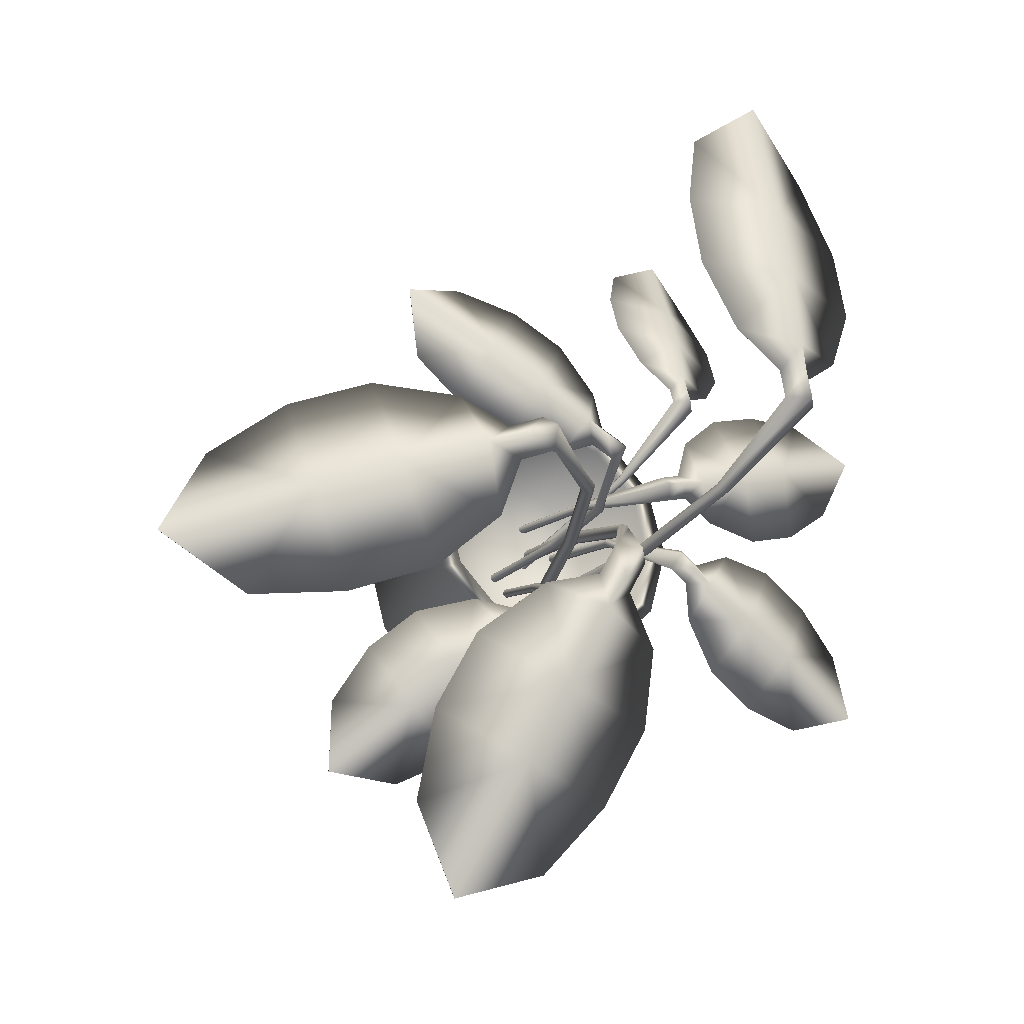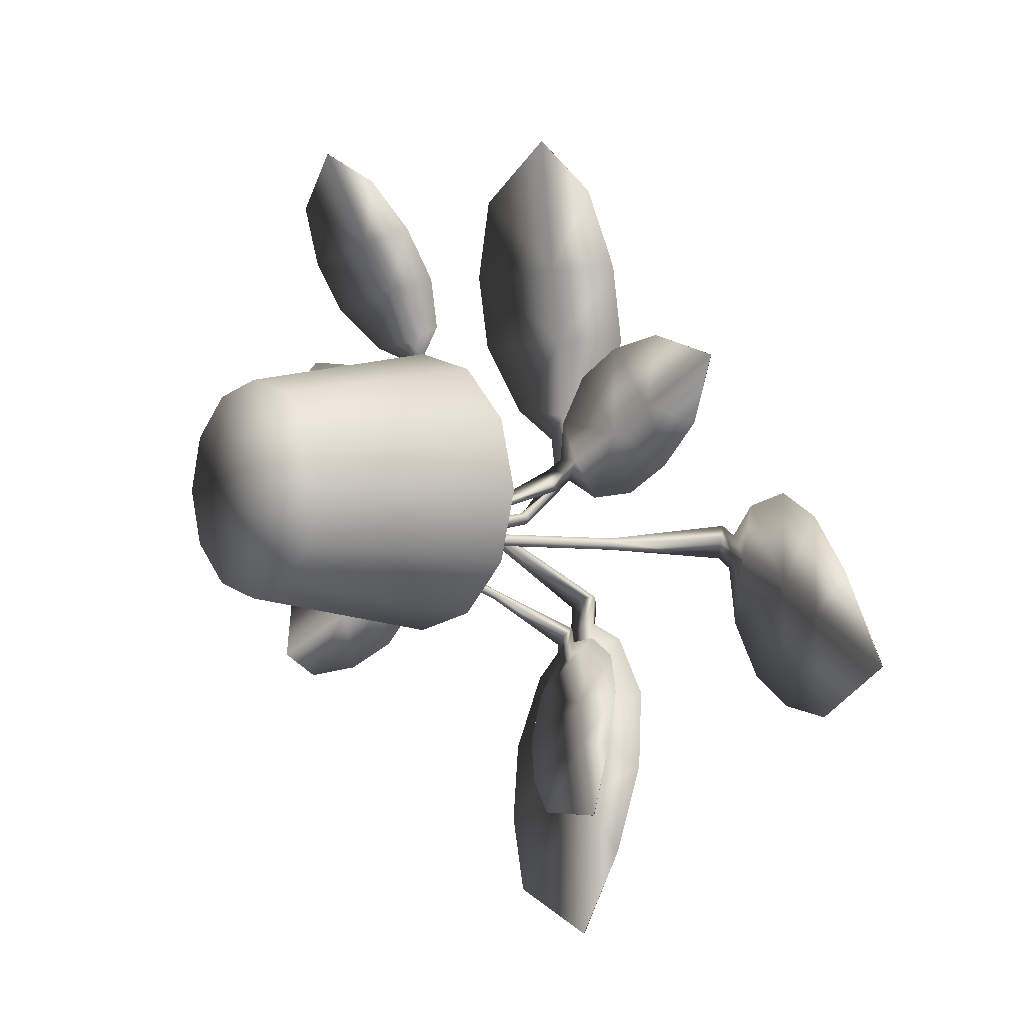
<metadata>
{"format":"obj","ext":"obj","renderer":"f3d","projection":"perspective","resolution":1024,"background":"white","views":[{"elev":-25.2,"azim":152.7,"up":"+Z"},{"elev":-0.7,"azim":48.6,"up":"+Z"}]}
</metadata>
<code>
g default
v 14.41 -64.71 -8.319
v 8.319 -64.71 -14.41
v 0 -64.71 -16.64
v -8.319 -64.71 -14.41
v -14.41 -64.71 -8.319
v -16.64 -64.71 0
v -14.41 -64.71 8.319
v -8.319 -64.71 14.41
v 0 -64.71 16.64
v 8.319 -64.71 14.41
v 14.41 -64.71 8.319
v 16.64 -64.71 0
v 19.28 -31.44 -11.13
v 11.13 -31.44 -19.28
v 0 -31.44 -22.26
v -11.13 -31.44 -19.28
v -19.28 -31.44 -11.13
v -22.26 -31.44 0
v -19.28 -31.44 11.13
v -11.13 -31.44 19.28
v 0 -31.44 22.26
v 11.13 -31.44 19.28
v 19.28 -31.44 11.13
v 22.26 -31.44 0
v 0 -64.71 0
v 16.15 -31.44 -9.325
v 9.325 -31.44 -16.15
v 0 -31.44 -18.65
v -9.325 -31.44 -16.15
v -16.15 -31.44 -9.325
v -18.65 -31.44 0
v -16.15 -31.44 9.325
v -9.325 -31.44 16.15
v 0 -31.44 18.65
v 9.325 -31.44 16.15
v 16.15 -31.44 9.325
v 18.65 -31.44 0
v 13.56 -47.9 -7.828
v 7.828 -47.9 -13.56
v -0 -47.9 0
v -0 -47.9 -15.66
v -7.828 -47.9 -13.56
v -13.56 -47.9 -7.828
v -15.66 -47.9 0
v -13.56 -47.9 7.828
v -7.828 -47.9 13.56
v -0 -47.9 15.66
v 7.828 -47.9 13.56
v 13.56 -47.9 7.828
v 15.66 -47.9 0
v -5.082 10.01 53.14
v -7.382 16.5 15.88
v -27.67 6.585 53.04
v -27.17 13.51 15.78
v -32.53 10.55 27.4
v -2.311 15.23 26.99
v -32.31 8.275 39.98
v -1.919 12.92 39.89
v -18.34 18.1 14.99
v -18.13 16.98 28.11
v -17.74 14.67 41.02
v -16.93 9.819 63.25
v -16.9 9.645 63.22
v -17.45 12.76 40.67
v -17.84 15.07 27.76
v -17.96 15.58 14.53
v -15.05 16.33 10.45
v -18.1 19.08 9.85
v -17.72 16.56 9.387
v -20.64 15.49 10.42
v -15.2 17.22 5.434
v -18.26 19.98 4.837
v -17.87 17.46 4.374
v -20.79 16.39 5.404
v -6.338 -50.98 -7.559
v -6.626 -51.03 -6.767
v -6.334 -50.98 -5.977
v -5.633 -50.88 -5.651
v -4.933 -50.77 -5.981
v -4.646 -50.72 -6.773
v -4.938 -50.77 -7.563
v -5.639 -50.88 -7.889
v -11.35 -18.29 -7.513
v -11.6 -18.6 -6.767
v -11.26 -18.82 -6.023
v -10.55 -18.82 -5.717
v -9.863 -18.6 -6.028
v -9.615 -18.3 -6.773
v -9.948 -18.08 -7.517
v -10.67 -18.08 -7.823
v -13.73 2.202 -4.701
v -13.96 1.768 -4.014
v -13.61 1.424 -3.329
v -12.88 1.37 -3.046
v -12.21 1.638 -3.333
v -11.98 2.072 -4.02
v -12.33 2.417 -4.705
v -13.06 2.471 -4.987
v 36.23 -5.945 10.71
v 12.18 -4.812 -0.754
v 28.74 -7.065 24.9
v 5.595 -5.792 11.66
v 11.1 -6.45 19.07
v 20.79 -4.93 -0.09684
v 19.04 -6.86 23.29
v 28.99 -5.343 4.13
v 7.836 -3.165 5.542
v 16.04 -2.723 9.84
v 24.25 -3.136 14.07
v 38.46 -4.456 21.35
v 38.46 -4.581 21.34
v 24.24 -4.513 13.95
v 16.03 -4.1 9.726
v 7.823 -4.982 5.39
v 6.254 -5.014 2.189
v 4.699 -2.981 3.612
v 4.686 -4.798 3.46
v 4.394 -5.285 5.696
v 3.068 -4.854 0.547
v 1.513 -2.821 1.97
v 1.5 -4.638 1.818
v 1.208 -5.125 4.054
v 1.898 -54.01 -2.754
v 2.29 -53.95 -2.312
v 2.873 -53.86 -2.236
v 3.304 -53.8 -2.57
v 3.331 -53.79 -3.119
v 2.939 -53.85 -3.561
v 2.356 -53.94 -3.637
v 1.925 -54.01 -3.303
v -1.601 -30.99 -2.739
v -1.209 -31.12 -2.312
v -0.6264 -31.22 -2.251
v -0.1952 -31.23 -2.591
v -0.1678 -31.15 -3.134
v -0.5601 -31.02 -3.561
v -1.142 -30.92 -3.622
v -1.574 -30.91 -3.281
v -1.826 -16.34 -2.279
v -1.456 -16.56 -1.872
v -0.8966 -16.76 -1.83
v -0.4749 -16.81 -2.178
v -0.4381 -16.69 -2.713
v -0.8078 -16.46 -3.12
v -1.367 -16.27 -3.162
v -1.789 -16.22 -2.814
v 27.66 -29.5 -49.46
v 11.59 -16.16 -32.87
v 39.39 -27.63 -38.61
v 21.85 -14.51 -23.36
v 30.03 -18.18 -25.62
v 14.1 -20.49 -39.92
v 35.75 -22.64 -30.96
v 19.88 -25.08 -45.47
v 16.97 -12.96 -28.17
v 22.97 -16.82 -34.1
v 28.75 -21.41 -39.65
v 38.62 -29.89 -49.01
v 38.58 -30 -48.96
v 28.39 -22.6 -39.05
v 22.61 -18 -33.5
v 16.48 -14.53 -27.38
v 13.06 -13.62 -26.94
v 14.46 -11.17 -26.15
v 13.98 -12.74 -25.36
v 15.96 -13.14 -24.26
v 10.82 -11.83 -24.79
v 12.22 -9.384 -23.99
v 11.73 -10.95 -23.2
v 13.72 -11.36 -22.1
v -1.701 -53.93 -2.427
v -1.18 -54.09 -2.662
v -0.9625 -54.3 -3.173
v -1.175 -54.44 -3.662
v -1.694 -54.41 -3.842
v -2.215 -54.25 -3.607
v -2.433 -54.04 -3.096
v -2.22 -53.91 -2.607
v 1.804 -32.16 -9.91
v 2.275 -32.49 -10.06
v 2.444 -32.86 -10.49
v 2.21 -33.06 -10.95
v 1.712 -32.97 -11.16
v 1.241 -32.64 -11.01
v 1.073 -32.27 -10.58
v 1.306 -32.07 -10.12
v 4.908 -19.3 -16.24
v 5.338 -19.7 -16.33
v 5.465 -20.15 -16.71
v 5.215 -20.38 -17.14
v 4.734 -20.26 -17.37
v 4.304 -19.86 -17.28
v 4.176 -19.41 -16.91
v 4.426 -19.18 -16.47
v -13.37 -31.34 51.66
v -11.28 -19.11 28.05
v -29.01 -33.37 48.52
v -24.98 -20.88 25.29
v -29.85 -25.25 31.83
v -8.863 -22.35 35.68
v -30.94 -29.44 39.73
v -9.867 -26.63 43.81
v -18.85 -17.72 26.65
v -20.03 -21.25 35.15
v -21.03 -25.52 43.27
v -22.65 -33.47 57.1
v -22.62 -33.58 57.05
v -20.75 -26.73 42.67
v -19.75 -22.46 34.55
v -18.48 -19.32 25.85
v -16.06 -17.99 23.6
v -18.18 -15.98 23.47
v -17.81 -17.58 22.67
v -19.93 -18.49 22.83
v -15.67 -16.33 20.45
v -17.79 -14.32 20.31
v -17.42 -15.92 19.52
v -19.54 -16.83 19.67
v -3.255 -50.71 -1.131
v -3.497 -51.07 -0.7264
v -3.337 -51.38 -0.2438
v -2.869 -51.45 0.03402
v -2.367 -51.25 -0.05562
v -2.124 -50.88 -0.4602
v -2.284 -50.58 -0.9428
v -2.752 -50.5 -1.221
v -11.88 -26.18 8.891
v -12.1 -26.62 9.233
v -11.92 -27 9.652
v -11.44 -27.1 9.904
v -10.95 -26.87 9.84
v -10.73 -26.43 9.499
v -10.91 -26.06 9.08
v -11.39 -25.95 8.828
v 8.734 -17.51 -64.32
v -2.836 -3.389 -31.12
v 30.07 -16.74 -56.21
v 15.85 -2.708 -24
v 25.21 -6.92 -32.2
v -3.538 -7.738 -42.58
v 29.65 -11.67 -43.21
v 0.8535 -12.62 -53.94
v 6.894 0.2972 -27.23
v 11.41 -3.452 -39.02
v 15.8 -8.332 -50.38
v 23.33 -17.59 -69.77
v 23.31 -17.76 -69.7
v 15.6 -10.15 -49.68
v 11.21 -5.273 -38.32
v 6.626 -2.106 -26.3
v 2.415 -1.095 -23.68
v 4.774 2.228 -22.85
v 4.506 -0.1754 -21.92
v 7.692 -0.895 -21.66
v 0.7088 0.7998 -19.26
v 3.068 4.123 -18.43
v 2.8 1.72 -17.51
v 5.987 1 -17.25
v -5.266 -63.89 6.798
v -4.716 -64.04 6.175
v -4.715 -64.21 5.348
v -5.264 -64.29 4.801
v -6.042 -64.25 4.854
v -6.592 -64.1 5.476
v -6.592 -63.93 6.303
v -6.043 -63.85 6.851
v -3.86 -31.51 0.2034
v -3.337 -31.91 -0.3235
v -3.364 -32.33 -1.055
v -3.925 -32.52 -1.563
v -4.691 -32.37 -1.55
v -5.213 -31.97 -1.023
v -5.187 -31.55 -0.2911
v -4.626 -31.36 0.2168
v -2.709 -11.91 -6.718
v -2.212 -12.42 -7.166
v -2.265 -12.95 -7.818
v -2.836 -13.19 -8.294
v -3.591 -12.99 -8.313
v -4.088 -12.48 -7.865
v -4.036 -11.95 -7.212
v -3.464 -11.71 -6.737
v -48.61 -21.67 -17.54
v -25.13 -16.78 -5.866
v -40.72 -22.87 -31.5
v -18.21 -17.82 -18.09
v -23.42 -19.68 -25.5
v -33.65 -18 -6.627
v -31.16 -21.36 -29.79
v -41.65 -19.72 -10.92
v -20.88 -15.06 -12.21
v -28.99 -15.94 -16.64
v -36.98 -17.65 -20.93
v -50.77 -21.23 -28.28
v -50.76 -21.35 -28.26
v -36.81 -19.01 -20.71
v -28.81 -17.29 -16.42
v -20.65 -16.85 -11.92
v -19.16 -16.46 -8.708
v -17.84 -14.36 -10.26
v -17.61 -16.14 -9.971
v -17.21 -16.75 -12.16
v -16.06 -15.79 -7.04
v -14.73 -13.69 -8.588
v -14.5 -15.48 -8.303
v -14.1 -16.08 -10.49
v -8.622 -55.9 4.663
v -8.987 -56.11 4.242
v -9.551 -56.29 4.181
v -9.985 -56.33 4.516
v -10.03 -56.21 5.05
v -9.67 -56 5.471
v -9.106 -55.83 5.533
v -8.672 -55.79 5.198
v -9.128 -28.81 -1.795
v -9.459 -29.1 -2.19
v -9.99 -29.37 -2.225
v -10.41 -29.44 -1.879
v -10.47 -29.29 -1.356
v -10.14 -28.99 -0.9607
v -9.611 -28.73 -0.9258
v -9.191 -28.65 -1.271
v -42.85 -20.75 23.78
v -18.41 -17.43 13.62
v -48.33 -21.63 8.679
v -23.2 -18.19 0.3901
v -32.32 -19.47 -0.4977
v -24.62 -18.25 19.57
v -40.71 -20.61 2.56
v -33.19 -19.42 22.82
v -20.32 -15.6 6.258
v -29.01 -15.92 9.499
v -37.58 -17.09 12.75
v -52.35 -19.71 18.39
v -52.33 -19.83 18.39
v -37.38 -18.45 12.76
v -28.82 -17.29 9.51
v -20.07 -17.41 6.272
v -16.65 -17.24 7.245
v -16.82 -15.12 5.225
v -16.56 -16.93 5.24
v -18 -17.45 3.508
v -13.32 -16.78 5.983
v -13.49 -14.67 3.964
v -13.24 -16.48 3.978
v -14.67 -16.99 2.246
v -2.194 -57.69 8.068
v -2.763 -57.86 8.069
v -3.188 -58.01 8.456
v -3.221 -58.04 9.003
v -2.842 -57.95 9.389
v -2.273 -57.78 9.389
v -1.847 -57.63 9.001
v -1.815 -57.59 8.454
v -5.67 -30.32 4.186
v -6.203 -30.58 4.179
v -6.592 -30.82 4.559
v -6.61 -30.9 5.102
v -6.246 -30.76 5.492
v -5.713 -30.5 5.499
v -5.324 -30.26 5.12
v -5.306 -30.19 4.576
v 62.24 -5.009 -34.23
v 29.92 9.954 -21.3
v 68.72 -7.595 -12.47
v 35.58 7.698 -2.239
v 47.42 2.32 -0.424
v 38.29 6.005 -29.37
v 58.5 -2.799 -4.252
v 49.6 0.7739 -33.46
v 32.96 12.07 -10.83
v 44.78 7.945 -14.93
v 56.1 2.714 -19.02
v 75.36 -7.143 -26.1
v 75.29 -7.305 -26.09
v 55.28 0.9287 -18.99
v 43.97 6.16 -14.9
v 31.89 9.712 -10.79
v 27.34 11.28 -12.36
v 28.34 14.2 -9.575
v 27.27 11.84 -9.536
v 28.94 10.65 -6.98
v 22.94 13.31 -10.78
v 23.95 16.23 -7.987
v 22.87 13.87 -7.949
v 24.54 12.68 -5.392
v -6.1 -50.32 -8.12
v -5.285 -50.54 -8.086
v -4.64 -50.68 -8.609
v -4.542 -50.68 -9.384
v -5.05 -50.52 -9.955
v -5.865 -50.3 -9.989
v -6.51 -50.15 -9.466
v -6.607 -50.16 -8.691
v 2.357 -18.37 -6.778
v 3.061 -18.84 -6.74
v 3.596 -19.23 -7.26
v 3.647 -19.33 -8.033
v 3.186 -19.07 -8.606
v 2.481 -18.6 -8.643
v 1.947 -18.21 -8.123
v 1.895 -18.11 -7.351
v 9.985 0.9879 -7.507
v 10.6 0.4154 -7.456
v 11.05 -0.08882 -7.963
v 11.07 -0.2293 -8.731
v 10.64 0.07626 -9.309
v 10.02 0.6488 -9.36
v 9.575 1.153 -8.852
v 9.559 1.293 -8.085
g Plants1
f 1 2 13
f 13 2 14
f 2 3 14
f 14 3 15
f 3 4 15
f 15 4 16
f 4 5 16
f 16 5 17
f 5 6 17
f 17 6 18
f 6 7 18
f 18 7 19
f 7 8 19
f 19 8 20
f 8 9 20
f 20 9 21
f 9 10 21
f 21 10 22
f 10 11 22
f 22 11 23
f 11 12 23
f 23 12 24
f 12 1 24
f 24 1 13
f 2 1 25
f 3 2 25
f 4 3 25
f 5 4 25
f 6 5 25
f 7 6 25
f 8 7 25
f 9 8 25
f 10 9 25
f 11 10 25
f 12 11 25
f 1 12 25
f 38 39 40
f 39 41 40
f 41 42 40
f 42 43 40
f 43 44 40
f 44 45 40
f 45 46 40
f 46 47 40
f 47 48 40
f 48 49 40
f 49 50 40
f 50 38 40
f 13 14 26
f 26 14 27
f 14 15 27
f 27 15 28
f 15 16 28
f 28 16 29
f 16 17 29
f 29 17 30
f 17 18 30
f 30 18 31
f 18 19 31
f 31 19 32
f 19 20 32
f 32 20 33
f 20 21 33
f 33 21 34
f 21 22 34
f 34 22 35
f 22 23 35
f 35 23 36
f 23 24 36
f 36 24 37
f 24 13 37
f 37 13 26
f 26 27 38
f 38 27 39
f 27 28 39
f 39 28 41
f 28 29 41
f 41 29 42
f 29 30 42
f 42 30 43
f 30 31 43
f 43 31 44
f 31 32 44
f 44 32 45
f 32 33 45
f 45 33 46
f 33 34 46
f 46 34 47
f 34 35 47
f 47 35 48
f 35 36 48
f 48 36 49
f 36 37 49
f 49 37 50
f 37 26 50
f 50 26 38
f 58 61 51
f 51 61 62
f 58 51 64
f 64 51 63
f 51 62 63
f 56 65 52
f 52 65 66
f 56 52 60
f 60 52 59
f 56 58 65
f 65 58 64
f 56 60 58
f 58 60 61
f 55 60 54
f 54 60 59
f 61 60 57
f 57 60 55
f 62 61 53
f 53 61 57
f 53 63 62
f 57 64 53
f 53 64 63
f 64 57 65
f 65 57 55
f 66 65 54
f 54 65 55
f 52 67 59
f 59 67 68
f 52 66 67
f 67 66 69
f 54 70 66
f 66 70 69
f 54 59 70
f 70 59 68
f 67 71 68
f 68 71 72
f 67 69 71
f 71 69 73
f 70 74 69
f 69 74 73
f 70 68 74
f 74 68 72
f 76 84 75
f 75 84 83
f 77 85 76
f 76 85 84
f 78 86 77
f 77 86 85
f 78 79 86
f 86 79 87
f 79 80 87
f 87 80 88
f 80 81 88
f 88 81 89
f 81 82 89
f 89 82 90
f 75 83 82
f 82 83 90
f 84 92 83
f 83 92 91
f 85 93 84
f 84 93 92
f 86 94 85
f 85 94 93
f 86 87 94
f 94 87 95
f 87 88 95
f 95 88 96
f 88 89 96
f 96 89 97
f 89 90 97
f 97 90 98
f 83 91 90
f 90 91 98
f 91 92 74
f 93 73 92
f 92 73 74
f 94 71 93
f 93 71 73
f 94 95 71
f 95 96 71
f 71 96 72
f 96 97 72
f 98 74 97
f 97 74 72
f 98 91 74
f 106 109 99
f 99 109 110
f 106 99 112
f 112 99 111
f 99 110 111
f 104 113 100
f 100 113 114
f 104 100 108
f 108 100 107
f 104 106 113
f 113 106 112
f 104 108 106
f 106 108 109
f 103 108 102
f 102 108 107
f 109 108 105
f 105 108 103
f 110 109 101
f 101 109 105
f 101 111 110
f 105 112 101
f 101 112 111
f 112 105 113
f 113 105 103
f 114 113 102
f 102 113 103
f 100 115 107
f 107 115 116
f 100 114 115
f 115 114 117
f 102 118 114
f 114 118 117
f 102 107 118
f 118 107 116
f 115 119 116
f 116 119 120
f 115 117 119
f 119 117 121
f 118 122 117
f 117 122 121
f 118 116 122
f 122 116 120
f 124 132 123
f 123 132 131
f 125 133 124
f 124 133 132
f 126 134 125
f 125 134 133
f 126 127 134
f 134 127 135
f 127 128 135
f 135 128 136
f 128 129 136
f 136 129 137
f 129 130 137
f 137 130 138
f 123 131 130
f 130 131 138
f 132 140 131
f 131 140 139
f 133 141 132
f 132 141 140
f 134 142 133
f 133 142 141
f 134 135 142
f 142 135 143
f 135 136 143
f 143 136 144
f 136 137 144
f 144 137 145
f 137 138 145
f 145 138 146
f 131 139 138
f 138 139 146
f 139 140 122
f 141 121 140
f 140 121 122
f 142 119 141
f 141 119 121
f 142 143 119
f 143 144 119
f 119 144 120
f 144 145 120
f 146 122 145
f 145 122 120
f 146 139 122
f 154 157 147
f 147 157 158
f 154 147 160
f 160 147 159
f 147 158 159
f 152 161 148
f 148 161 162
f 152 148 156
f 156 148 155
f 152 154 161
f 161 154 160
f 152 156 154
f 154 156 157
f 151 156 150
f 150 156 155
f 157 156 153
f 153 156 151
f 158 157 149
f 149 157 153
f 149 159 158
f 153 160 149
f 149 160 159
f 160 153 161
f 161 153 151
f 162 161 150
f 150 161 151
f 148 163 155
f 155 163 164
f 148 162 163
f 163 162 165
f 150 166 162
f 162 166 165
f 150 155 166
f 166 155 164
f 163 167 164
f 164 167 168
f 163 165 167
f 167 165 169
f 166 170 165
f 165 170 169
f 166 164 170
f 170 164 168
f 172 180 171
f 171 180 179
f 173 181 172
f 172 181 180
f 174 182 173
f 173 182 181
f 174 175 182
f 182 175 183
f 175 176 183
f 183 176 184
f 176 177 184
f 184 177 185
f 177 178 185
f 185 178 186
f 171 179 178
f 178 179 186
f 180 188 179
f 179 188 187
f 181 189 180
f 180 189 188
f 182 190 181
f 181 190 189
f 182 183 190
f 190 183 191
f 183 184 191
f 191 184 192
f 184 185 192
f 192 185 193
f 185 186 193
f 193 186 194
f 179 187 186
f 186 187 194
f 187 188 170
f 189 169 188
f 188 169 170
f 190 167 189
f 189 167 169
f 190 191 167
f 191 192 167
f 167 192 168
f 192 193 168
f 194 170 193
f 193 170 168
f 194 187 170
f 202 205 195
f 195 205 206
f 202 195 208
f 208 195 207
f 195 206 207
f 200 209 196
f 196 209 210
f 200 196 204
f 204 196 203
f 200 202 209
f 209 202 208
f 200 204 202
f 202 204 205
f 199 204 198
f 198 204 203
f 205 204 201
f 201 204 199
f 206 205 197
f 197 205 201
f 197 207 206
f 201 208 197
f 197 208 207
f 208 201 209
f 209 201 199
f 210 209 198
f 198 209 199
f 196 211 203
f 203 211 212
f 196 210 211
f 211 210 213
f 198 214 210
f 210 214 213
f 198 203 214
f 214 203 212
f 211 215 212
f 212 215 216
f 211 213 215
f 215 213 217
f 214 218 213
f 213 218 217
f 214 212 218
f 218 212 216
f 220 228 219
f 219 228 227
f 221 229 220
f 220 229 228
f 222 230 221
f 221 230 229
f 222 223 230
f 230 223 231
f 223 224 231
f 231 224 232
f 224 225 232
f 232 225 233
f 225 226 233
f 233 226 234
f 219 227 226
f 226 227 234
f 227 228 218
f 229 217 228
f 228 217 218
f 230 215 229
f 229 215 217
f 230 231 215
f 231 232 215
f 215 232 216
f 232 233 216
f 234 218 233
f 233 218 216
f 234 227 218
f 242 245 235
f 235 245 246
f 242 235 248
f 248 235 247
f 235 246 247
f 240 249 236
f 236 249 250
f 240 236 244
f 244 236 243
f 240 242 249
f 249 242 248
f 240 244 242
f 242 244 245
f 239 244 238
f 238 244 243
f 245 244 241
f 241 244 239
f 246 245 237
f 237 245 241
f 237 247 246
f 241 248 237
f 237 248 247
f 248 241 249
f 249 241 239
f 250 249 238
f 238 249 239
f 236 251 243
f 243 251 252
f 236 250 251
f 251 250 253
f 238 254 250
f 250 254 253
f 238 243 254
f 254 243 252
f 251 255 252
f 252 255 256
f 251 253 255
f 255 253 257
f 254 258 253
f 253 258 257
f 254 252 258
f 258 252 256
f 260 268 259
f 259 268 267
f 261 269 260
f 260 269 268
f 262 270 261
f 261 270 269
f 262 263 270
f 270 263 271
f 263 264 271
f 271 264 272
f 264 265 272
f 272 265 273
f 265 266 273
f 273 266 274
f 259 267 266
f 266 267 274
f 268 276 267
f 267 276 275
f 269 277 268
f 268 277 276
f 270 278 269
f 269 278 277
f 270 271 278
f 278 271 279
f 271 272 279
f 279 272 280
f 272 273 280
f 280 273 281
f 273 274 281
f 281 274 282
f 267 275 274
f 274 275 282
f 275 276 258
f 277 257 276
f 276 257 258
f 278 255 277
f 277 255 257
f 278 279 255
f 279 280 255
f 255 280 256
f 280 281 256
f 282 258 281
f 281 258 256
f 282 275 258
f 290 293 283
f 283 293 294
f 290 283 296
f 296 283 295
f 283 294 295
f 288 297 284
f 284 297 298
f 288 284 292
f 292 284 291
f 288 290 297
f 297 290 296
f 288 292 290
f 290 292 293
f 287 292 286
f 286 292 291
f 293 292 289
f 289 292 287
f 294 293 285
f 285 293 289
f 285 295 294
f 289 296 285
f 285 296 295
f 296 289 297
f 297 289 287
f 298 297 286
f 286 297 287
f 284 299 291
f 291 299 300
f 284 298 299
f 299 298 301
f 286 302 298
f 298 302 301
f 286 291 302
f 302 291 300
f 299 303 300
f 300 303 304
f 299 301 303
f 303 301 305
f 302 306 301
f 301 306 305
f 302 300 306
f 306 300 304
f 308 316 307
f 307 316 315
f 309 317 308
f 308 317 316
f 310 318 309
f 309 318 317
f 310 311 318
f 318 311 319
f 311 312 319
f 319 312 320
f 312 313 320
f 320 313 321
f 313 314 321
f 321 314 322
f 307 315 314
f 314 315 322
f 315 316 306
f 317 305 316
f 316 305 306
f 318 303 317
f 317 303 305
f 318 319 303
f 319 320 303
f 303 320 304
f 320 321 304
f 322 306 321
f 321 306 304
f 322 315 306
f 330 333 323
f 323 333 334
f 330 323 336
f 336 323 335
f 323 334 335
f 328 337 324
f 324 337 338
f 328 324 332
f 332 324 331
f 328 330 337
f 337 330 336
f 328 332 330
f 330 332 333
f 327 332 326
f 326 332 331
f 333 332 329
f 329 332 327
f 334 333 325
f 325 333 329
f 325 335 334
f 329 336 325
f 325 336 335
f 336 329 337
f 337 329 327
f 338 337 326
f 326 337 327
f 324 339 331
f 331 339 340
f 324 338 339
f 339 338 341
f 326 342 338
f 338 342 341
f 326 331 342
f 342 331 340
f 339 343 340
f 340 343 344
f 339 341 343
f 343 341 345
f 342 346 341
f 341 346 345
f 342 340 346
f 346 340 344
f 348 356 347
f 347 356 355
f 349 357 348
f 348 357 356
f 350 358 349
f 349 358 357
f 350 351 358
f 358 351 359
f 351 352 359
f 359 352 360
f 352 353 360
f 360 353 361
f 353 354 361
f 361 354 362
f 347 355 354
f 354 355 362
f 355 356 346
f 357 345 356
f 356 345 346
f 358 343 357
f 357 343 345
f 358 359 343
f 359 360 343
f 343 360 344
f 360 361 344
f 362 346 361
f 361 346 344
f 362 355 346
f 370 373 363
f 363 373 374
f 370 363 376
f 376 363 375
f 363 374 375
f 368 377 364
f 364 377 378
f 368 364 372
f 372 364 371
f 368 370 377
f 377 370 376
f 368 372 370
f 370 372 373
f 367 372 366
f 366 372 371
f 373 372 369
f 369 372 367
f 374 373 365
f 365 373 369
f 365 375 374
f 369 376 365
f 365 376 375
f 376 369 377
f 377 369 367
f 378 377 366
f 366 377 367
f 364 379 371
f 371 379 380
f 364 378 379
f 379 378 381
f 366 382 378
f 378 382 381
f 366 371 382
f 382 371 380
f 379 383 380
f 380 383 384
f 379 381 383
f 383 381 385
f 382 386 381
f 381 386 385
f 382 380 386
f 386 380 384
f 388 396 387
f 387 396 395
f 389 397 388
f 388 397 396
f 390 398 389
f 389 398 397
f 390 391 398
f 398 391 399
f 391 392 399
f 399 392 400
f 392 393 400
f 400 393 401
f 393 394 401
f 401 394 402
f 387 395 394
f 394 395 402
f 396 404 395
f 395 404 403
f 397 405 396
f 396 405 404
f 398 406 397
f 397 406 405
f 398 399 406
f 406 399 407
f 399 400 407
f 407 400 408
f 400 401 408
f 408 401 409
f 401 402 409
f 409 402 410
f 395 403 402
f 402 403 410
f 403 404 386
f 405 385 404
f 404 385 386
f 406 383 405
f 405 383 385
f 406 407 383
f 407 408 383
f 383 408 384
f 408 409 384
f 410 386 409
f 409 386 384
f 410 403 386

</code>
